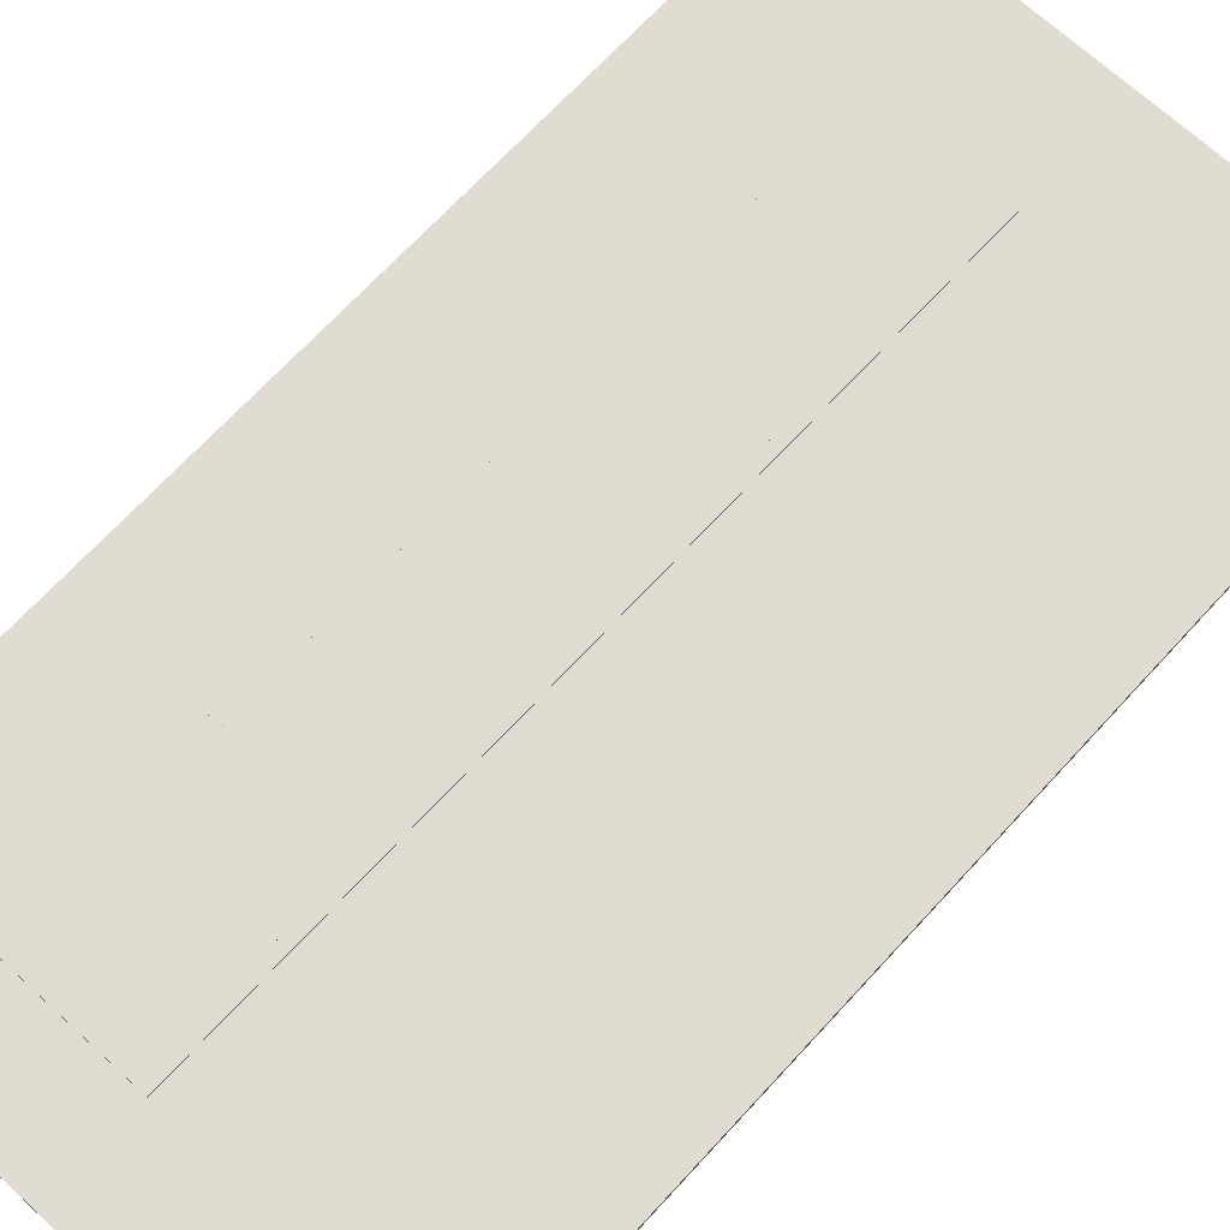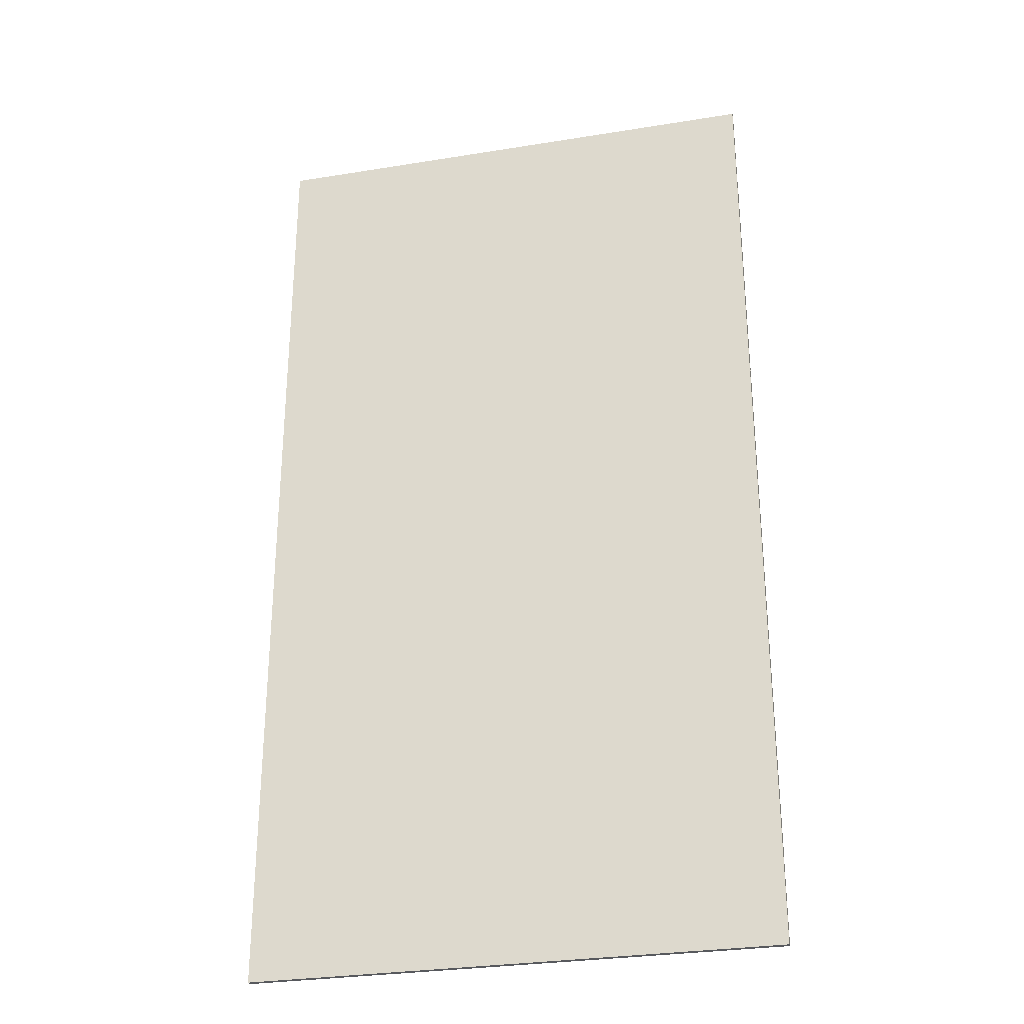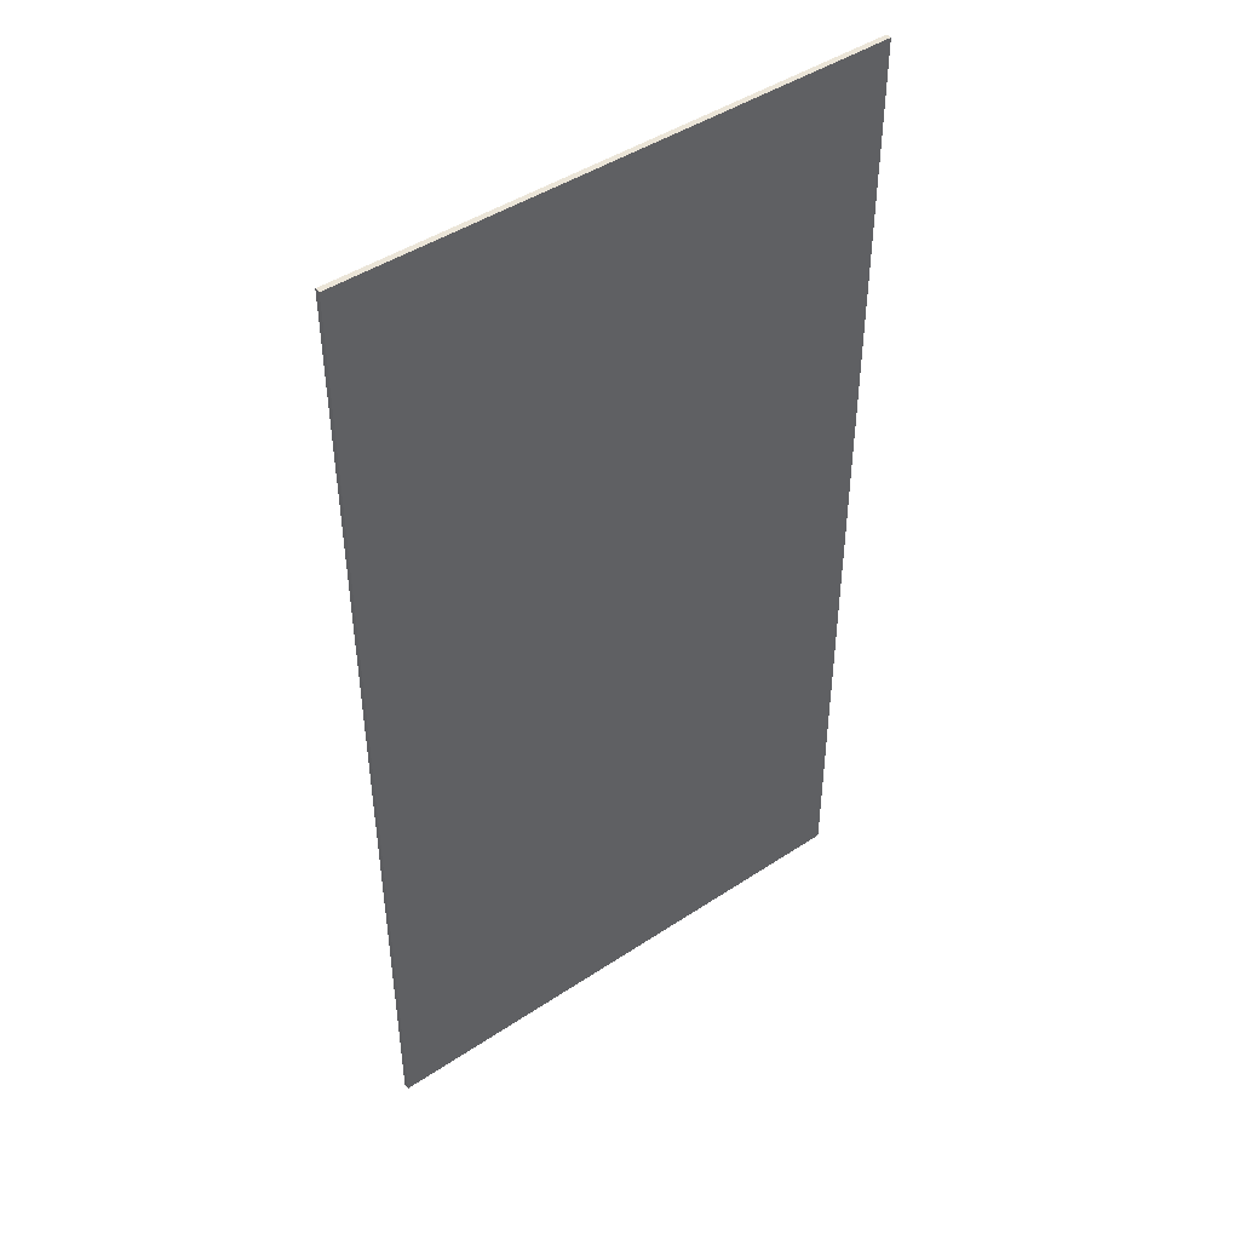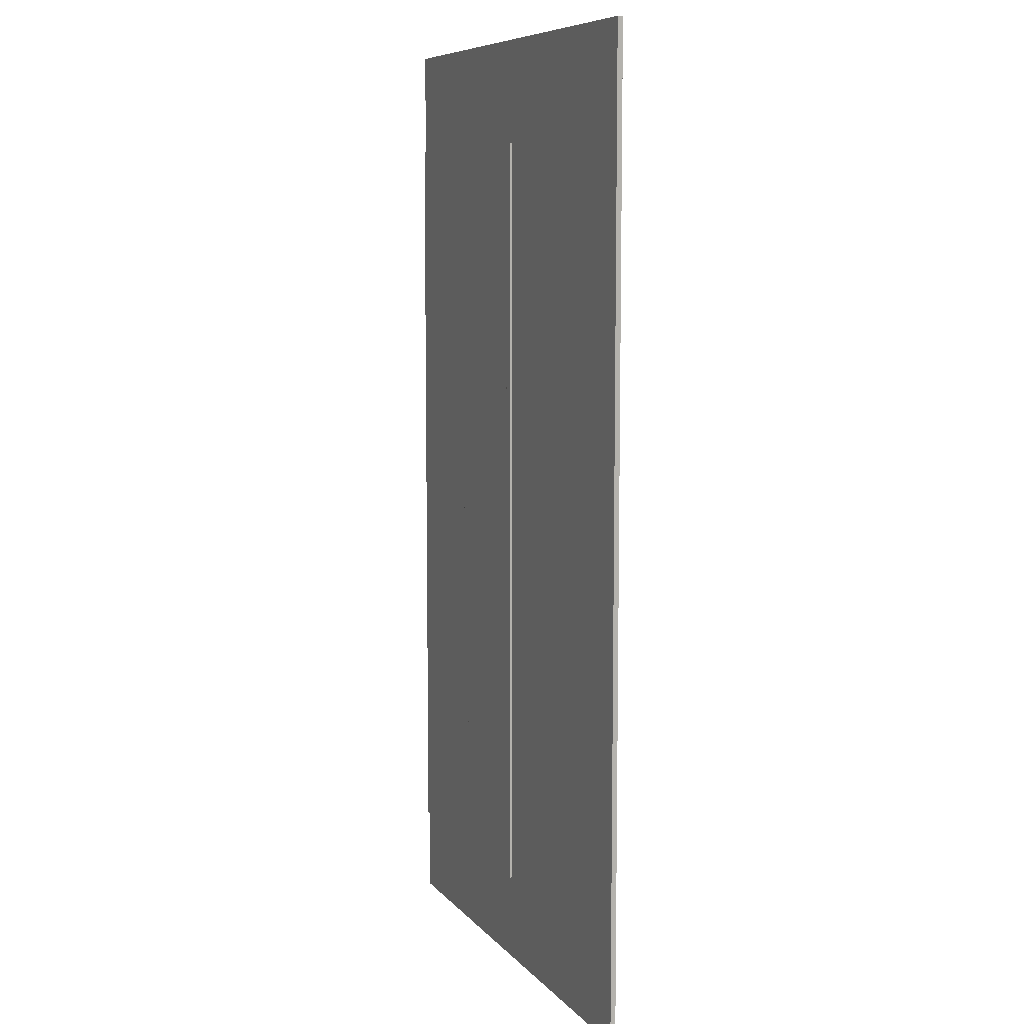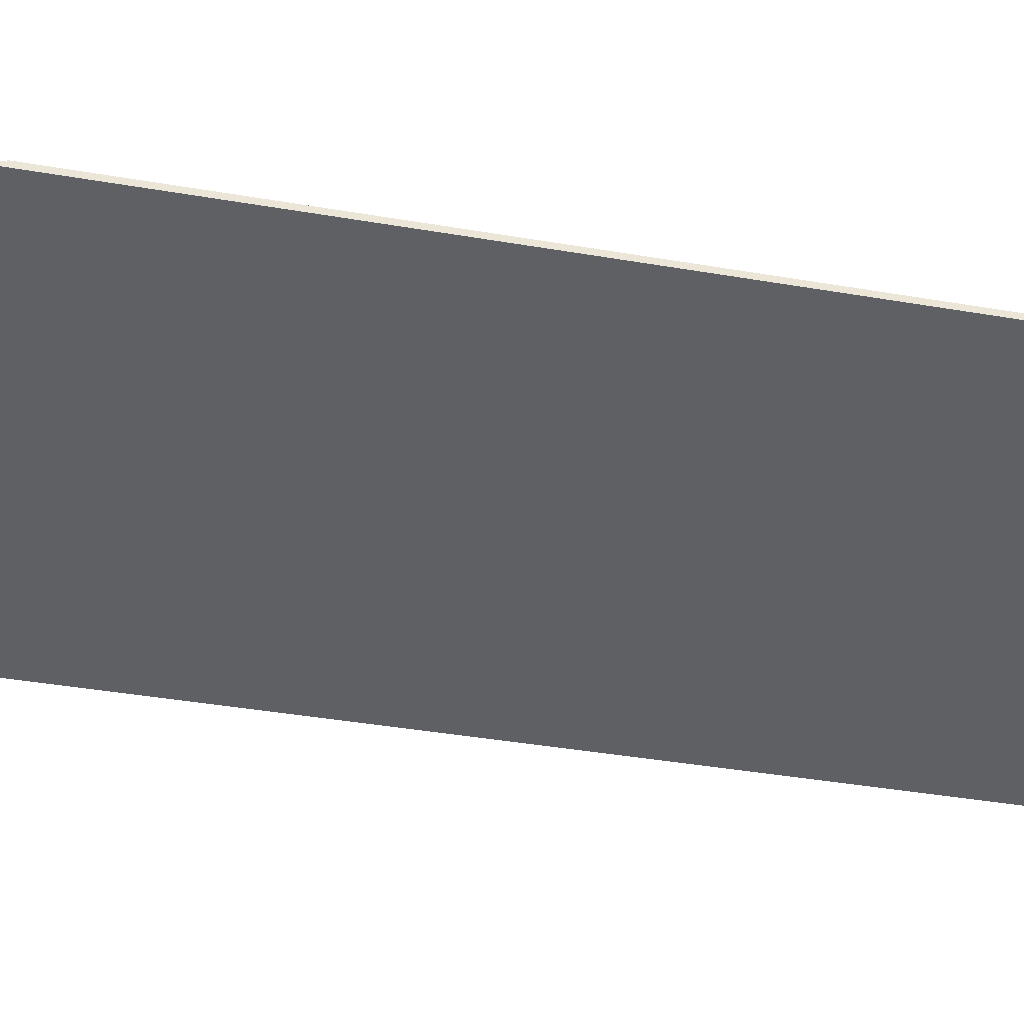
<metadata>
{"format":"obj","ext":"obj","renderer":"f3d","projection":"perspective","resolution":1024,"background":"white","views":[{"elev":69.2,"azim":42.6,"up":"+Z"},{"elev":-29.3,"azim":-166.5,"up":"+Y"},{"elev":45.9,"azim":142.8,"up":"+Y"},{"elev":8.1,"azim":68.1,"up":"+Y"},{"elev":-42.2,"azim":-101.5,"up":"+Z"}]}
</metadata>
<code>
v 0.5505 -0.6631 0.1245
v 0.5505 -0.6631 0.1245
v 0.5505 -0.6631 0.1245
v 0.5505 0.6438 0.1175
v 0.5505 0.6438 0.1175
v 0.5505 0.6438 0.1175
v 0.5505 0.6438 0.1245
v 0.5505 0.6438 0.1245
v 0.5505 0.6438 0.1245
v 0.5505 -0.6631 0.1175
v 0.5505 -0.6631 0.1175
v 0.5505 -0.6631 0.1175
v -0.1483 0.6438 0.1245
v -0.1483 0.6438 0.1245
v -0.1483 0.6438 0.1245
v -0.1483 -0.6631 0.1175
v -0.1483 -0.6631 0.1175
v -0.1483 -0.6631 0.1175
v -0.1483 0.6438 0.1175
v -0.1483 0.6438 0.1175
v -0.1483 0.6438 0.1175
v -0.1483 -0.6631 0.1245
v -0.1483 -0.6631 0.1245
v -0.1483 -0.6631 0.1245
v 0.5505 -0.6631 0.1245
v 0.5505 -0.6631 0.1245
v 0.5505 -0.6631 0.1245
v 0.5505 0.6438 0.1175
v 0.5505 0.6438 0.1175
v 0.5505 0.6438 0.1175
v 0.5505 0.6438 0.1245
v 0.5505 0.6438 0.1245
v 0.5505 0.6438 0.1245
v 0.5505 -0.6631 0.1175
v 0.5505 -0.6631 0.1175
v 0.5505 -0.6631 0.1175
v -0.1483 0.6438 0.1245
v -0.1483 0.6438 0.1245
v -0.1483 0.6438 0.1245
v -0.1483 -0.6631 0.1175
v -0.1483 -0.6631 0.1175
v -0.1483 -0.6631 0.1175
v -0.1483 0.6438 0.1175
v -0.1483 0.6438 0.1175
v -0.1483 0.6438 0.1175
v -0.1483 -0.6631 0.1245
v -0.1483 -0.6631 0.1245
v -0.1483 -0.6631 0.1245
v -0.1483 -0.5443 0.1245
v -0.1483 -0.5443 0.1245
v 0.02166 -0.5443 0.1266
v -0.1483 -0.5443 0.1266
v 0.04035 -0.5443 0.1245
v 0.04035 -0.5443 0.1245
v -0.1483 -0.5301 0.1266
v 0.04035 -0.5443 0.1266
v 0.2058 0.504 0.1245
v 0.2058 0.504 0.1245
v -0.1342 -0.5301 0.1266
v -0.1483 -0.3743 0.1266
v 0.2058 -0.5443 0.1266
v 0.02166 -0.5301 0.1266
v -0.1483 0.504 0.1245
v -0.1483 0.504 0.1245
v 0.2058 -0.5443 0.1245
v 0.2058 -0.5443 0.1245
v -0.1483 0.504 0.1266
v 0.1916 -0.5301 0.1266
v 0.03582 -0.5301 0.1266
v 0.2058 0.504 0.1266
v 0.2058 0.1357 0.1266
v -0.1342 -0.3743 0.1266
v 0.2058 -0.4062 0.1266
v 0.1916 -0.3601 0.1266
v 0.02166 -0.3601 0.1266
v 0.1916 0.504 0.1266
v 0.2058 -0.02011 0.1266
v 0.02166 -0.3743 0.1266
v -0.1342 -0.03428 0.1266
v -0.1342 -0.02011 0.1266
v 0.03582 -0.3743 0.1266
v 0.1916 -0.3743 0.1266
v 0.03582 -0.02011 0.1266
v -0.1342 0.504 0.1266
v -0.1342 -0.3601 0.1266
v -0.1342 -0.2043 0.1266
v -0.1342 0.3199 0.1266
v 0.03582 -0.03428 0.1266
v 0.03582 -0.3601 0.1266
v 0.03582 0.4899 0.1266
v 0.02166 0.4899 0.1266
v 0.1916 0.4899 0.1266
v 0.02166 -0.02011 0.1266
v -0.1342 -0.1901 0.1266
v -0.1342 0.1357 0.1266
v 0.03582 -0.2043 0.1266
v 0.1916 -0.2043 0.1266
v 0.1916 -0.02011 0.1266
v 0.03582 0.1499 0.1266
v 0.02166 -0.2043 0.1266
v -0.1342 0.334 0.1266
v -0.1342 0.4899 0.1266
v 0.1916 0.334 0.1266
v 0.02166 -0.03428 0.1266
v 0.02166 -0.1901 0.1266
v -0.1342 0.1499 0.1266
v 0.03582 -0.1901 0.1266
v 0.1916 -0.1901 0.1266
v 0.1916 -0.03428 0.1266
v 0.03582 0.1357 0.1266
v 0.02166 0.334 0.1266
v 0.03582 0.3199 0.1266
v 0.02166 0.3199 0.1266
v 0.1916 0.1357 0.1266
v 0.02166 0.1357 0.1266
v 0.02166 0.1499 0.1266
v 0.1916 0.1499 0.1266
v 0.03582 0.334 0.1266
v 0.1916 0.3199 0.1266
v 0.02166 -0.5443 0.1266
v -0.1483 -0.5443 0.1266
v -0.1483 -0.5301 0.1266
v 0.04035 -0.5443 0.1266
v -0.1342 -0.5301 0.1266
v -0.1483 -0.3743 0.1266
v 0.2058 -0.5443 0.1266
v 0.02166 -0.5301 0.1266
v -0.1483 0.504 0.1266
v 0.1916 -0.5301 0.1266
v 0.03582 -0.5301 0.1266
v 0.2058 0.504 0.1266
v 0.2058 0.1357 0.1266
v -0.1342 -0.3743 0.1266
v 0.2058 -0.4062 0.1266
v 0.1916 -0.3601 0.1266
v 0.02166 -0.3601 0.1266
v 0.1916 0.504 0.1266
v 0.2058 -0.02011 0.1266
v 0.02166 -0.3743 0.1266
v -0.1342 -0.03428 0.1266
v -0.1342 -0.02011 0.1266
v 0.03582 -0.3743 0.1266
v 0.1916 -0.3743 0.1266
v 0.03582 -0.02011 0.1266
v -0.1342 0.504 0.1266
v -0.1342 -0.3601 0.1266
v -0.1342 -0.2043 0.1266
v -0.1342 0.3199 0.1266
v 0.03582 -0.03428 0.1266
v 0.03582 -0.3601 0.1266
v 0.03582 0.4899 0.1266
v 0.02166 0.4899 0.1266
v 0.1916 0.4899 0.1266
v 0.02166 -0.02011 0.1266
v -0.1342 -0.1901 0.1266
v -0.1342 0.1357 0.1266
v 0.03582 -0.2043 0.1266
v 0.1916 -0.2043 0.1266
v 0.1916 -0.02011 0.1266
v 0.03582 0.1499 0.1266
v 0.02166 -0.2043 0.1266
v -0.1342 0.334 0.1266
v -0.1342 0.4899 0.1266
v 0.1916 0.334 0.1266
v 0.02166 -0.03428 0.1266
v 0.02166 -0.1901 0.1266
v -0.1342 0.1499 0.1266
v 0.03582 -0.1901 0.1266
v 0.1916 -0.1901 0.1266
v 0.1916 -0.03428 0.1266
v 0.03582 0.1357 0.1266
v 0.02166 0.334 0.1266
v 0.03582 0.3199 0.1266
v 0.02166 0.3199 0.1266
v 0.1916 0.1357 0.1266
v 0.02166 0.1357 0.1266
v 0.02166 0.1499 0.1266
v 0.1916 0.1499 0.1266
v 0.03582 0.334 0.1266
v 0.1916 0.3199 0.1266
v -0.1483 -0.5443 0.1245
v -0.1483 -0.5443 0.1245
v -0.1483 -0.5443 0.1245
v -0.1483 -0.5443 0.1245
v 0.02166 -0.5443 0.1266
v 0.02166 -0.5443 0.1266
v -0.1483 -0.5443 0.1266
v -0.1483 -0.5443 0.1266
v -0.1483 -0.5443 0.1266
v -0.1483 -0.5443 0.1266
v 0.04035 -0.5443 0.1245
v 0.04035 -0.5443 0.1245
v -0.1483 -0.5301 0.1266
v -0.1483 -0.5301 0.1266
v 0.04035 -0.5443 0.1266
v 0.04035 -0.5443 0.1266
v 0.2058 0.504 0.1245
v 0.2058 0.504 0.1245
v 0.2058 0.504 0.1245
v 0.2058 0.504 0.1245
v -0.1342 -0.5301 0.1266
v -0.1342 -0.5301 0.1266
v -0.1483 -0.3743 0.1266
v -0.1483 -0.3743 0.1266
v 0.2058 -0.5443 0.1266
v 0.2058 -0.5443 0.1266
v 0.2058 -0.5443 0.1266
v 0.2058 -0.5443 0.1266
v 0.02166 -0.5301 0.1266
v 0.02166 -0.5301 0.1266
v -0.1483 0.504 0.1245
v -0.1483 0.504 0.1245
v -0.1483 0.504 0.1245
v -0.1483 0.504 0.1245
v 0.2058 -0.5443 0.1245
v 0.2058 -0.5443 0.1245
v 0.2058 -0.5443 0.1245
v 0.2058 -0.5443 0.1245
v -0.1483 0.504 0.1266
v -0.1483 0.504 0.1266
v -0.1483 0.504 0.1266
v -0.1483 0.504 0.1266
v 0.1916 -0.5301 0.1266
v 0.1916 -0.5301 0.1266
v 0.03582 -0.5301 0.1266
v 0.03582 -0.5301 0.1266
v 0.2058 0.504 0.1266
v 0.2058 0.504 0.1266
v 0.2058 0.504 0.1266
v 0.2058 0.504 0.1266
v 0.2058 0.1357 0.1266
v 0.2058 0.1357 0.1266
v -0.1342 -0.3743 0.1266
v -0.1342 -0.3743 0.1266
v 0.2058 -0.4062 0.1266
v 0.2058 -0.4062 0.1266
v 0.1916 -0.3601 0.1266
v 0.1916 -0.3601 0.1266
v 0.02166 -0.3601 0.1266
v 0.02166 -0.3601 0.1266
v 0.1916 0.504 0.1266
v 0.1916 0.504 0.1266
v 0.2058 -0.02011 0.1266
v 0.2058 -0.02011 0.1266
v 0.02166 -0.3743 0.1266
v 0.02166 -0.3743 0.1266
v -0.1342 -0.03428 0.1266
v -0.1342 -0.03428 0.1266
v -0.1342 -0.02011 0.1266
v -0.1342 -0.02011 0.1266
v 0.03582 -0.3743 0.1266
v 0.03582 -0.3743 0.1266
v 0.1916 -0.3743 0.1266
v 0.1916 -0.3743 0.1266
v 0.03582 -0.02011 0.1266
v 0.03582 -0.02011 0.1266
v -0.1342 0.504 0.1266
v -0.1342 0.504 0.1266
v -0.1342 -0.3601 0.1266
v -0.1342 -0.3601 0.1266
v -0.1342 -0.2043 0.1266
v -0.1342 -0.2043 0.1266
v -0.1342 0.3199 0.1266
v -0.1342 0.3199 0.1266
v 0.03582 -0.03428 0.1266
v 0.03582 -0.03428 0.1266
v 0.03582 -0.3601 0.1266
v 0.03582 -0.3601 0.1266
v 0.03582 0.4899 0.1266
v 0.03582 0.4899 0.1266
v 0.02166 0.4899 0.1266
v 0.02166 0.4899 0.1266
v 0.1916 0.4899 0.1266
v 0.1916 0.4899 0.1266
v 0.02166 -0.02011 0.1266
v 0.02166 -0.02011 0.1266
v -0.1342 -0.1901 0.1266
v -0.1342 -0.1901 0.1266
v -0.1342 0.1357 0.1266
v -0.1342 0.1357 0.1266
v 0.03582 -0.2043 0.1266
v 0.03582 -0.2043 0.1266
v 0.1916 -0.2043 0.1266
v 0.1916 -0.2043 0.1266
v 0.1916 -0.02011 0.1266
v 0.1916 -0.02011 0.1266
v 0.03582 0.1499 0.1266
v 0.03582 0.1499 0.1266
v 0.02166 -0.2043 0.1266
v 0.02166 -0.2043 0.1266
v -0.1342 0.334 0.1266
v -0.1342 0.334 0.1266
v -0.1342 0.4899 0.1266
v -0.1342 0.4899 0.1266
v 0.1916 0.334 0.1266
v 0.1916 0.334 0.1266
v 0.02166 -0.03428 0.1266
v 0.02166 -0.03428 0.1266
v 0.02166 -0.1901 0.1266
v 0.02166 -0.1901 0.1266
v -0.1342 0.1499 0.1266
v -0.1342 0.1499 0.1266
v 0.03582 -0.1901 0.1266
v 0.03582 -0.1901 0.1266
v 0.1916 -0.1901 0.1266
v 0.1916 -0.1901 0.1266
v 0.1916 -0.03428 0.1266
v 0.1916 -0.03428 0.1266
v 0.03582 0.1357 0.1266
v 0.03582 0.1357 0.1266
v 0.02166 0.334 0.1266
v 0.02166 0.334 0.1266
v 0.03582 0.3199 0.1266
v 0.03582 0.3199 0.1266
v 0.02166 0.3199 0.1266
v 0.02166 0.3199 0.1266
v 0.1916 0.1357 0.1266
v 0.1916 0.1357 0.1266
v 0.02166 0.1357 0.1266
v 0.02166 0.1357 0.1266
v 0.02166 0.1499 0.1266
v 0.02166 0.1499 0.1266
v 0.1916 0.1499 0.1266
v 0.1916 0.1499 0.1266
v 0.03582 0.334 0.1266
v 0.03582 0.334 0.1266
v 0.1916 0.3199 0.1266
v 0.1916 0.3199 0.1266
f 8 4 1
f 10 1 4
f 9 14 6
f 7 3 13
f 11 16 2
f 12 5 18
f 19 6 14
f 24 13 3
f 22 2 16
f 21 18 5
f 20 15 17
f 23 17 15
f 25 28 33
f 28 25 34
f 30 39 31
f 37 27 32
f 26 40 35
f 41 29 36
f 39 30 43
f 27 37 46
f 40 26 47
f 29 41 45
f 42 38 44
f 38 42 48
f 52 55 51
f 50 58 54
f 53 57 49
f 59 51 55
f 56 51 62
f 58 50 64
f 63 49 57
f 54 58 65
f 66 57 53
f 62 51 59
f 60 59 55
f 61 56 68
f 69 56 62
f 67 59 60
f 68 56 69
f 74 61 68
f 75 69 62
f 72 59 79
f 80 59 67
f 73 61 77
f 77 61 74
f 68 82 74
f 83 69 75
f 62 78 75
f 70 74 76
f 71 77 70
f 78 72 85
f 59 80 79
f 86 72 79
f 80 67 87
f 81 69 88
f 77 74 70
f 74 82 89
f 69 83 88
f 83 75 90
f 75 78 85
f 84 87 67
f 76 91 84
f 76 74 92
f 86 85 72
f 93 79 80
f 94 86 79
f 95 80 87
f 82 81 89
f 96 81 88
f 98 88 83
f 75 91 90
f 99 83 90
f 101 87 84
f 91 102 84
f 90 91 76
f 92 74 103
f 92 90 76
f 104 79 93
f 86 94 100
f 106 95 87
f 96 89 81
f 107 96 88
f 74 97 108
f 109 88 98
f 91 75 111
f 83 99 110
f 112 99 90
f 75 100 105
f 87 101 113
f 102 101 84
f 103 74 114
f 115 104 93
f 105 100 94
f 95 106 115
f 96 107 97
f 108 97 107
f 109 74 108
f 114 109 98
f 111 75 115
f 117 110 99
f 118 112 90
f 104 75 105
f 111 113 101
f 114 74 109
f 114 119 103
f 115 75 104
f 116 115 106
f 114 110 117
f 115 116 111
f 112 118 119
f 116 113 111
f 103 119 118
f 119 114 117
f 120 122 121
f 122 120 124
f 127 120 123
f 124 120 127
f 122 124 125
f 129 123 126
f 127 123 130
f 125 124 128
f 130 123 129
f 129 126 135
f 127 130 136
f 140 124 133
f 128 124 141
f 138 126 134
f 135 126 138
f 135 143 129
f 136 130 144
f 136 139 127
f 137 135 131
f 131 138 132
f 146 133 139
f 140 141 124
f 140 133 147
f 148 128 141
f 149 130 142
f 131 135 138
f 150 143 135
f 149 144 130
f 151 136 144
f 146 139 136
f 128 148 145
f 145 152 137
f 153 135 137
f 133 146 147
f 141 140 154
f 140 147 155
f 148 141 156
f 150 142 143
f 149 142 157
f 144 149 159
f 151 152 136
f 151 144 160
f 145 148 162
f 145 163 152
f 137 152 151
f 164 135 153
f 137 151 153
f 154 140 165
f 161 155 147
f 148 156 167
f 142 150 157
f 149 157 168
f 169 158 135
f 159 149 170
f 172 136 152
f 171 160 144
f 151 160 173
f 166 161 136
f 174 162 148
f 145 162 163
f 175 135 164
f 154 165 176
f 155 161 166
f 176 167 156
f 158 168 157
f 168 158 169
f 169 135 170
f 159 170 175
f 176 136 172
f 160 171 178
f 151 173 179
f 166 136 165
f 162 174 172
f 170 135 175
f 164 180 175
f 165 136 176
f 167 176 177
f 178 171 175
f 172 177 176
f 180 179 173
f 172 174 177
f 179 180 164
f 178 175 180
f 181 186 190
f 192 186 181
f 189 185 184
f 184 185 191
f 194 183 188
f 187 182 193
f 186 192 196
f 195 191 185
f 204 183 194
f 193 182 203
f 192 208 196
f 195 206 191
f 221 183 204
f 203 182 220
f 208 192 218
f 216 191 206
f 183 221 211
f 214 220 182
f 213 230 200
f 197 227 212
f 198 231 215
f 217 232 199
f 209 234 201
f 202 233 210
f 215 235 205
f 207 236 217
f 219 242 213
f 212 241 222
f 213 242 230
f 227 241 212
f 231 198 228
f 229 199 232
f 215 231 243
f 244 232 217
f 234 209 246
f 245 210 233
f 215 243 235
f 236 244 217
f 224 251 226
f 225 252 223
f 242 219 257
f 258 222 241
f 251 224 253
f 254 223 252
f 283 267 238
f 237 268 284
f 289 260 239
f 240 259 290
f 260 289 262
f 261 290 259
f 276 280 250
f 249 279 275
f 299 247 277
f 278 248 300
f 267 283 282
f 281 284 268
f 286 309 256
f 255 310 285
f 294 312 271
f 272 311 293
f 270 295 274
f 273 296 269
f 247 299 298
f 297 300 248
f 280 276 320
f 319 275 279
f 322 263 301
f 302 264 321
f 305 266 303
f 304 265 306
f 266 305 307
f 308 306 265
f 309 286 317
f 318 285 310
f 324 313 288
f 287 314 323
f 263 322 315
f 316 321 264
f 312 294 292
f 291 293 311
f 295 270 325
f 326 269 296
f 313 324 327
f 328 323 314

</code>
